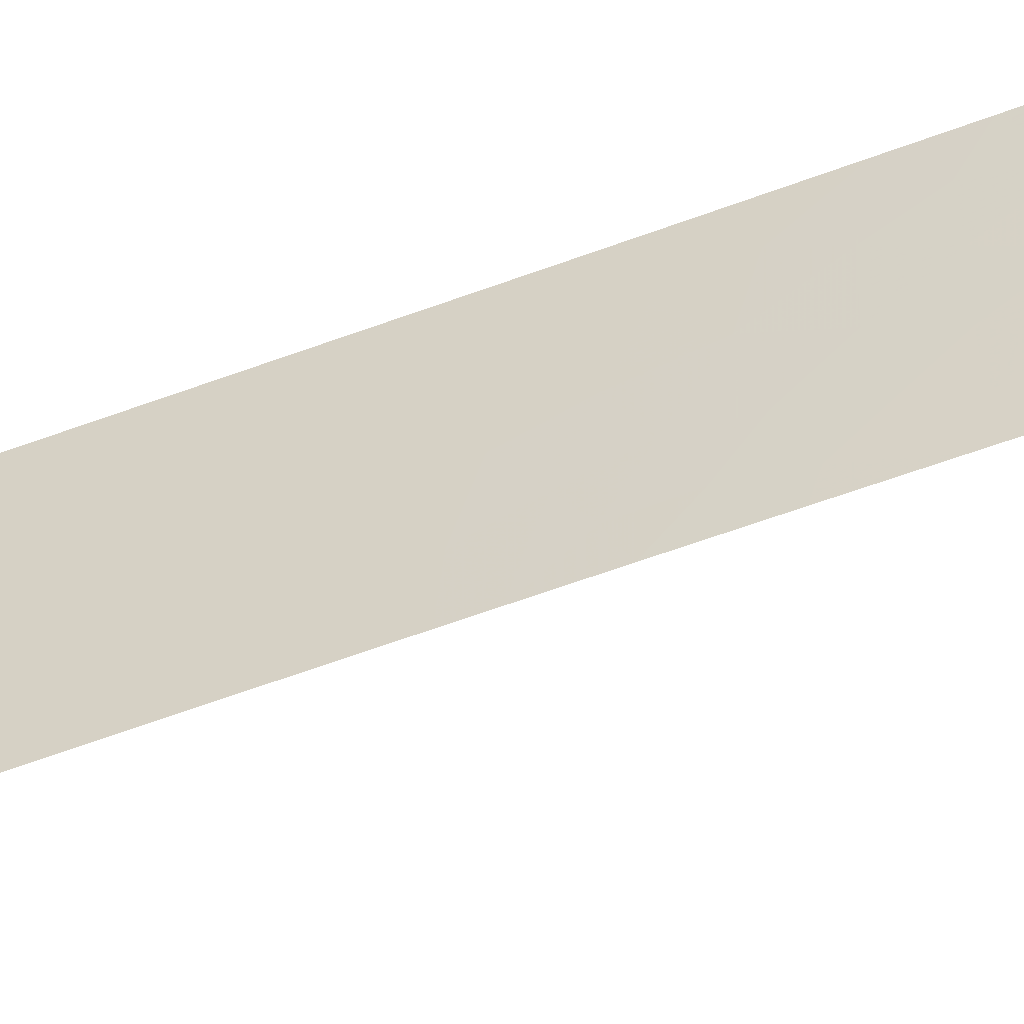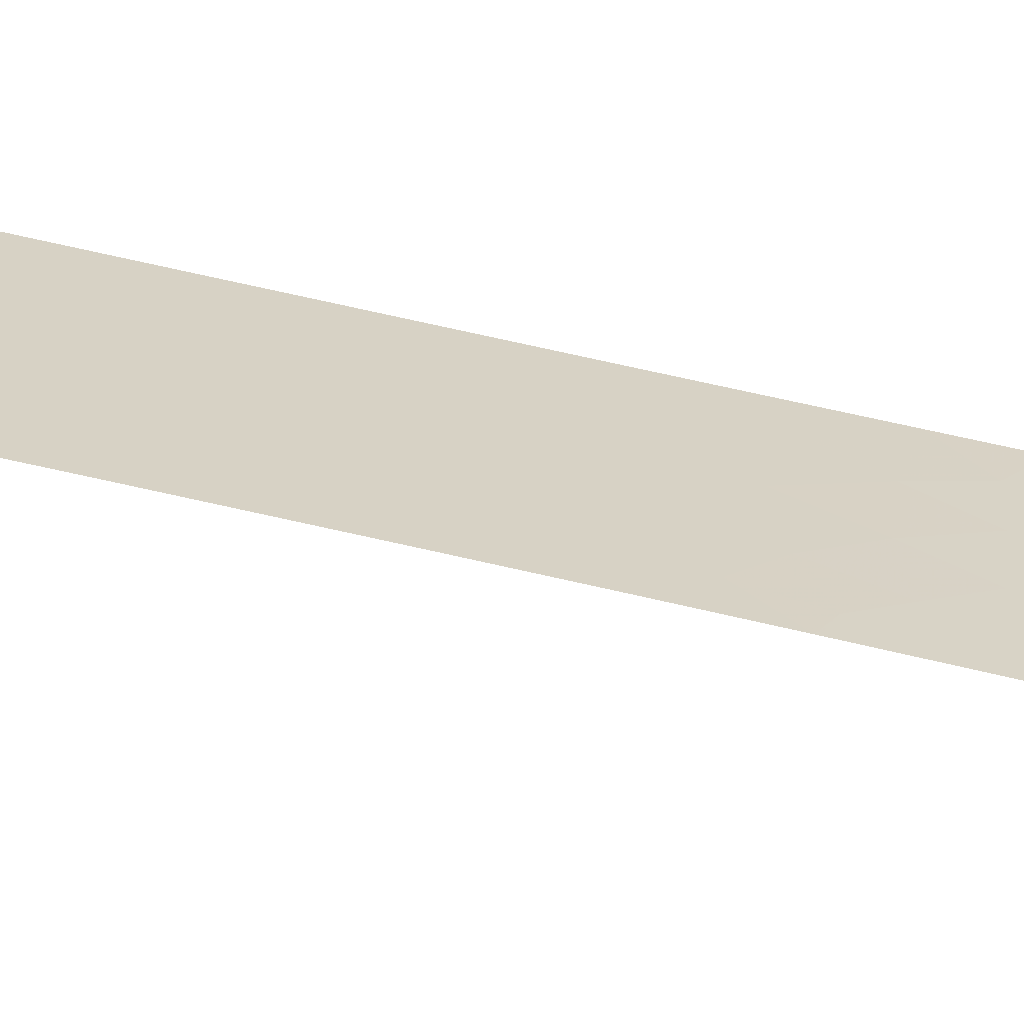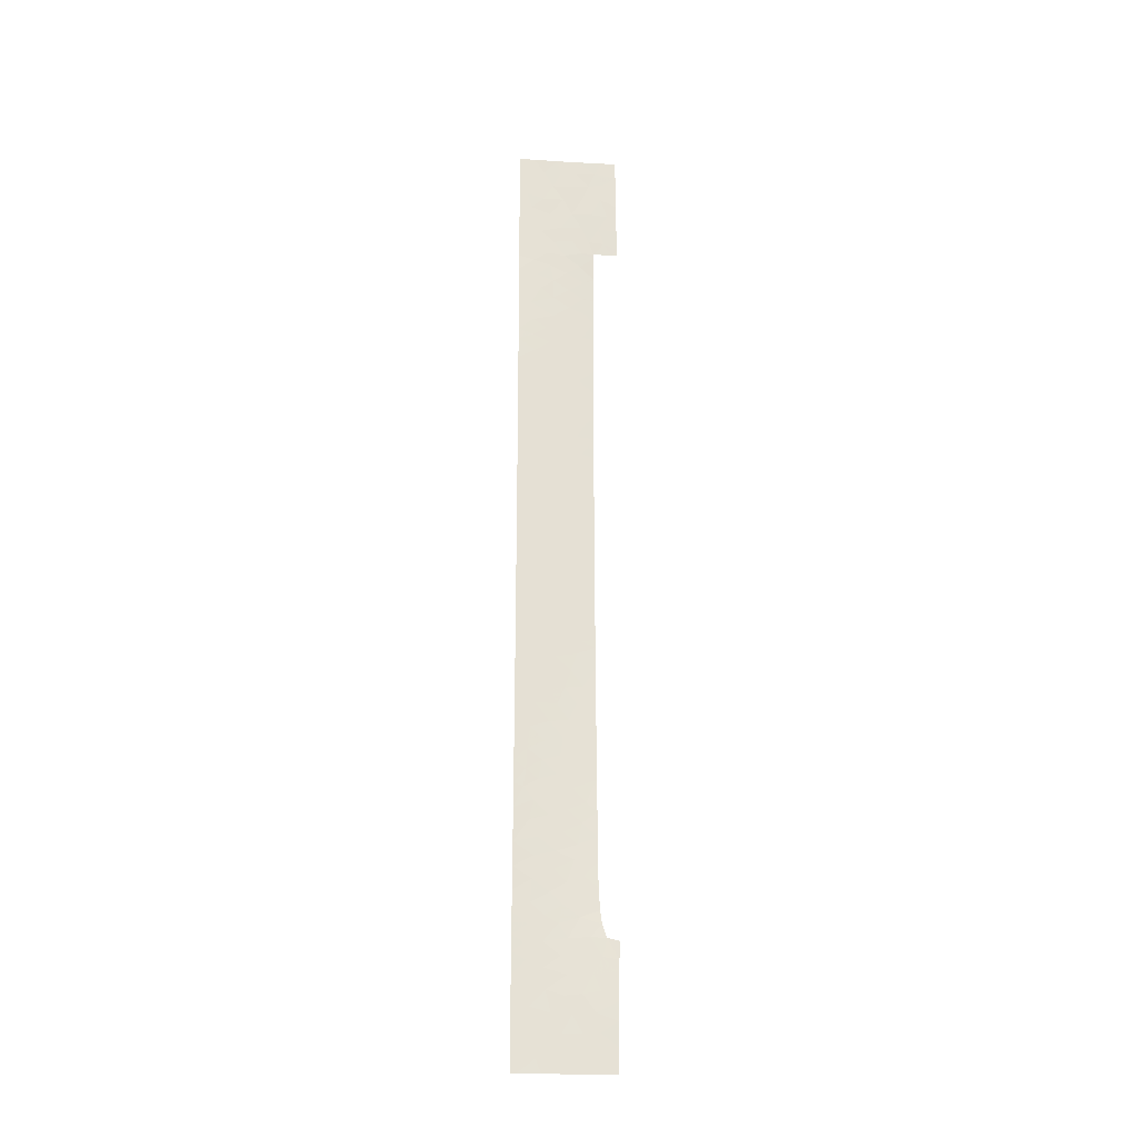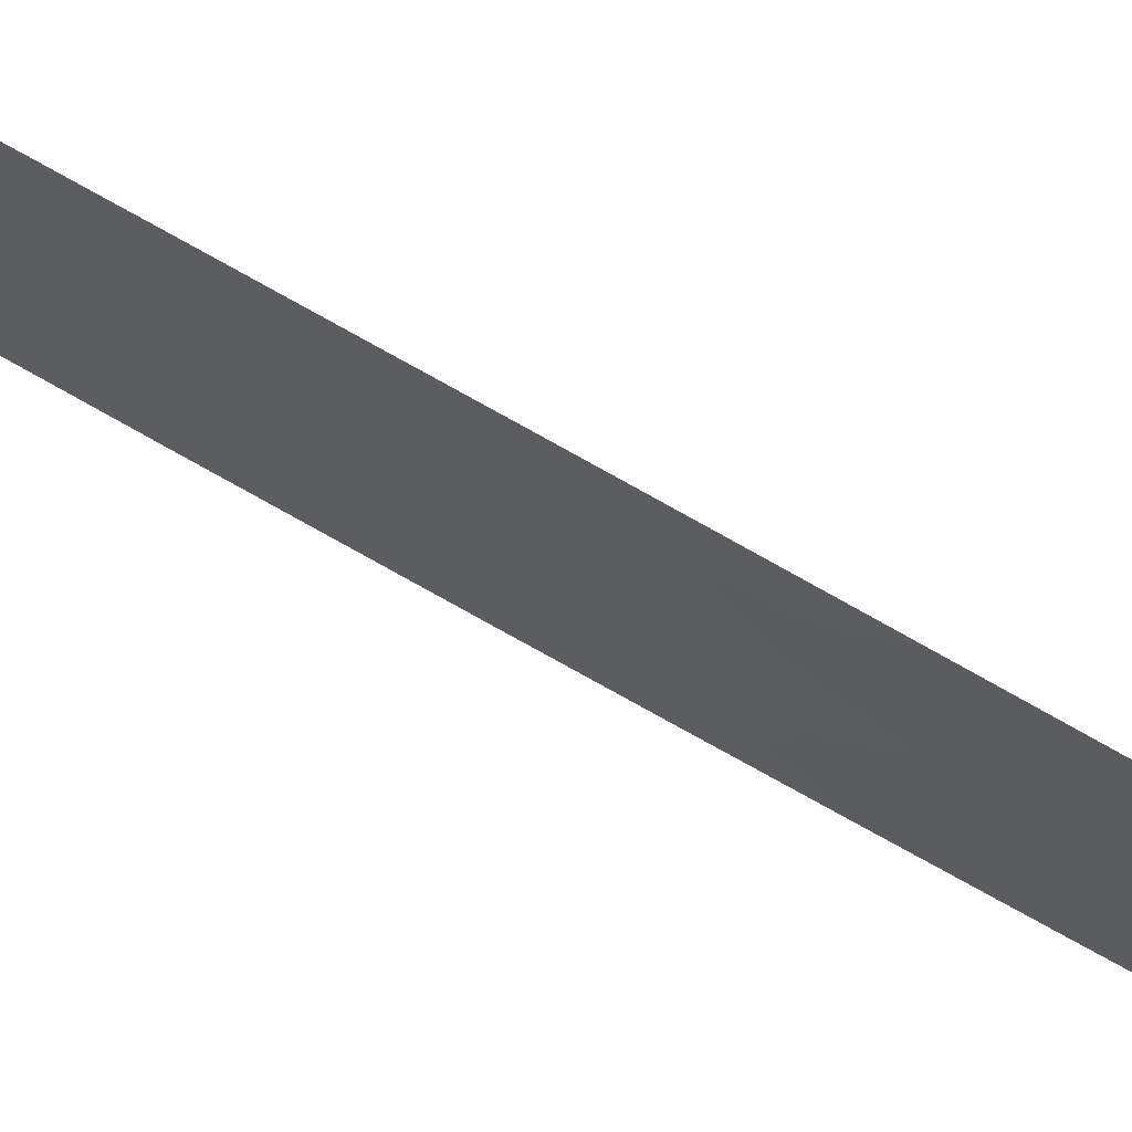
<metadata>
{"format":"obj","ext":"obj","renderer":"f3d","projection":"perspective","resolution":1024,"background":"white","views":[{"elev":-59.3,"azim":111.5,"up":"+Y"},{"elev":-71.3,"azim":77.5,"up":"+Y"},{"elev":-24.4,"azim":-108.4,"up":"+Z"},{"elev":60.5,"azim":122.4,"up":"+Y"}]}
</metadata>
<code>
v -112 98.45 50
v -111.9 98.95 48.53
v -112.7 93.9 24.18
v -113 92 25.78
v -111.7 100 47.72
v -112.4 96.98 3.371
v -112.2 98.8 3.734
v -112 100 7.855
v -112.5 96.22 5.282
v -112.3 97.95 5.356
v -112.8 95.27 -17.86
v -112.8 95.51 -19.7
v -114.4 90.26 -39.52
v -114.4 90.3 -40.74
v -113.8 92.6 -40.87
v -112 100 -47.61
v -112 100 -30.87
v -113.1 93.26 45.02
v -112.7 95.01 -7.649
v -113 93.28 -7.687
v -113.1 92 34.89
v -113.1 92 34.73
v -113 93.08 34.31
v -113.3 92 37.99
v -113.2 92.52 39.56
v -114.5 90.42 -45.2
v -114.5 90.39 -43.39
v -112.9 95.23 -27.38
v -112.6 95.87 0.2311
v -112.3 98.1 -0.2766
v -112.5 96.42 -1.653
v -111.7 100 50
v -113.3 92 -22.03
v -113.6 91.25 45.13
v -113 93.33 41.34
v -113.3 92.29 43.12
v -113.5 91.85 48.51
v -113 93.77 50
v -114 89.64 50
v -113.6 91.2 50
v -113.1 92 32.3
v -113.1 92 32.16
v -112 100 17.69
v -112.2 98.26 19.53
v -114 89.64 46.58
v -114 89.64 48.11
v -113.7 90.91 47.13
v -112.8 95.94 -29.29
v -113 94.94 -32.22
v -112.9 95.75 -36.23
v -113.3 93.74 -35.59
v -112.3 96.87 37.82
v -112.6 95.11 37.62
v -112 100 13.61
v -112.2 98.31 12.57
v -112.3 96.68 42.88
v -112.4 96.3 24.52
v -112.3 96.98 21.05
v -113 93.32 38.07
v -112.1 100 -18.93
v -112.1 100 -3.693
v -112.7 94.28 29.24
v -112.8 94.28 39.63
v -112.1 100 -10.68
v -111.9 100 26.68
v -112.1 100 -12.91
v -112.6 96.63 -12.96
v -112.5 96.44 12.1
v -114.2 91.24 -50
v -114.5 90.44 -50
v -114.5 90.41 -47.54
v -113.1 95.48 -46.42
v -112.6 97.6 -46.4
v -112.1 98.43 29.26
v -113.3 94.53 -44.65
v -113.6 93.6 -42.75
v -113.5 91.47 41.27
v -113.8 91.74 -36.2
v -113.1 92 -1.992
v -112 100 -43.49
v -113.2 94.96 -41.02
v -113 95.51 -39.26
v -112.4 96.89 13.76
v -113.1 92.96 -16.01
v -113.2 92 -16.09
v -112.4 96.32 29.89
v -112.6 95.28 27.86
v -112.6 95.49 41.21
v -112.4 96.24 39.32
v -112.1 100 -6.349
v -112 98.37 36.81
v -112.3 96.62 36.26
v -112 100 8.452
v -114 89.57 41.02
v -114 89.6 42.64
v -114 89.63 44.28
v -111.7 100 39.82
v -111.7 100 42.37
v -111.9 98.7 41.92
v -112.7 95.27 44.92
v -112.9 94.45 46.7
v -112.7 97.25 -50
v -112.5 97.75 -48.64
v -112.8 94.46 -10.81
v -112.1 100 -17.96
v -112.8 94.6 -4.304
v -112.4 96.56 19.22
v -112.7 97.11 -40.38
v -112.3 98.18 -9.722
v -112.9 93.89 -6.264
v -112.5 96.76 -3.855
v -112.6 95.65 8.572
v -112.6 95.54 48.38
v -112.2 97.32 48.36
v -112.4 96.38 46.65
v -112.9 92.89 30.38
v -112.6 96.58 -16.29
v -112.8 94.72 -16.04
v -113.4 94.36 -48.19
v -112.9 96.19 -48.37
v -113.1 95.43 -50
v -114 92.02 -46.32
v -113 92 15.33
v -112.5 95.7 15.55
v -112.1 99.45 -50
v -112 100 15.93
v -112.2 99.07 -23.03
v -112.7 96.27 -23.72
v -112 100 -38.95
v -112.3 98.7 -39.7
v -113 92 17.68
v -112.6 95.89 -5.874
v -112 100 -35.22
v -112.4 96.28 34.32
v -112.7 94.61 33.28
v -112.7 94.84 35.41
v -112.7 96.52 -33.25
v -113.6 91.99 -32.72
v -112.5 96.19 10.19
v -113.9 92.38 -44.46
v -112.3 98.48 -26.26
v -113.6 92.84 -37.47
v -112.3 98.63 -41.8
v -114 91.91 -42.46
v -112 100 20.28
v -111.9 100 22.19
v -112.5 95.61 22.56
v -112.4 96.65 26.58
v -112.3 97.02 28.32
v -113.7 93.28 -50
v -112 100 -50
v -112.3 97.92 -5.939
v -113 92 29.4
v -112.7 95.91 -21.64
v -112.5 97.28 -20.27
v -112.1 100 -15.38
v -113 95.32 -34.41
v -112.9 94.84 -25.16
v -112 100 11.13
v -112.4 96.89 7.062
v -111.7 100 45.09
v -112 98.34 46.84
v -113.7 91.88 -34.88
v -112.1 100 5.237
v -112.2 98.89 -38.09
v -112.9 92.87 17.04
v -112.9 93.43 36.34
v -113.9 89.5 38.62
v -113.8 90.08 38
v -111.8 100 32.98
v -111.7 100 44.85
v -111.8 99.19 45.41
v -113.8 90.56 42.9
v -112.5 95.97 50
v -113.3 92.53 46.85
v -112.3 98.66 -4.457
v -113 92 11.7
v -113 92 20.79
v -112.6 95.33 2.097
v -112.9 93.9 -14.34
v -112.8 96.42 -44.54
v -113 92 4.095
v -112 100 -37.33
v -112.1 100 -20.43
v -113.9 92.51 -48.15
v -113.1 92 -4.649
v -113 92.88 -5.048
v -113.1 92 -4.745
v -112.6 94.76 18.97
v -111.8 100 30.32
v -113 92 29.52
v -113.1 95.25 -42.93
v -112.1 100 -25.14
v -112.8 95.07 -12.69
v -113 92 9.116
v -113.2 92 -10.52
v -112 99.1 33.11
v -112.2 97.95 23.05
v -112.1 100 -26.73
v -112.1 100 -28.51
v -112 100 -45.53
v -112.5 96.18 17.41
v -111.9 100 27.92
v -112.3 98.72 -7.589
v -112.3 98.34 -2.59
v -112.6 95.11 6.393
v -111.9 100 24.41
v -111.8 100 35.49
v -113.1 92 -7.355
v -113.3 93.37 -31.59
v -112.6 97.03 -35.49
v -112.1 99.27 18.1
v -113.3 92 37.49
v -112.1 100 -8.389
v -112 100 -41.04
v -112.7 95.28 50
v -112.4 96.95 1.325
v -112.1 100 0.7598
v -111.7 100 37.22
v -113 92 6.597
v -113 92 3.926
v -112 100 10.47
v -113.9 89.49 38
v -113.4 92 -24.27
v -112.1 100 2.795
v -112 100 -33.12
v -112.3 97.76 10.58
v -113.5 92 -30.25
v -113 92 27.29
v -113.5 92 -27.77
v -113.3 92 -19.63
v -114 91.32 -37.5
v -112.1 100 -22.72
v -113.3 92 -18.17
v -113 92 1.268
v -113.4 92 -25.27
v -113.2 92 -13.74
v -114.3 90.19 -37.8
v -112.3 98.82 -47.59
v -112.9 93.84 -9.004
v -113.1 94.85 -37.58
v -112.9 93.15 27.52
v -112.1 98.26 25.44
v -112.3 98.28 -12.08
v -113 93.71 -17.41
v -113.1 92 -8.214
v -113.6 90.93 39.38
v -112.2 97.98 17.53
v -112.9 93.27 -3.229
v -112.3 97.61 15.64
v -112.4 98.07 -24.33
v -113 93.93 -20.91
v -112.6 97.16 -37.95
v -113 92 0.1161
v -112.9 93.21 -1.476
v -112.8 93.94 9.732
v -112.7 96.9 -42.4
v -113.2 93.07 -24.36
v -113 94.34 -22.99
v -113 92 23.39
v -113.1 94.23 -30.06
v -113 92 13.12
v -112.3 98 8.891
v -112.8 96.19 -31.04
v -112.6 94.95 13.74
v -112.9 93.32 3.102
v -112.8 93.25 13.42
v -112.7 94.37 11.82
v -112.8 93.48 5.265
v -112.8 93.39 20.25
v -112.6 95.06 20.68
v -113.5 93.6 -39.08
v -112.3 98.44 -16.91
v -112.3 98.59 -36.38
v -112.6 96.05 -9.413
v -112.6 96.42 -11.33
v -113 93.27 -12.44
v -112.9 92.88 11.41
v -112.2 98.83 7.179
v -112.2 97.65 33.29
v -112.7 94.33 17.26
v -112.1 98.39 27.38
v -112.4 98.33 -34.29
v -112.5 97.02 -7.674
v -112.8 93.73 15.42
v -112.2 98.56 1.893
v -112.8 94.41 -0.7479
v -113 92 19.23
v -112.8 93.84 0.9805
v -112.8 93.21 18.52
v -113 93.85 48.4
v -112.1 100 -1.338
v -112.4 98.33 -43.98
v -113.2 93.47 -26.43
v -113.2 92 -12.09
v -111.9 98.68 43.68
v -112.4 96.34 32.18
v -112.3 98.82 -21.24
v -112.1 97.99 34.96
v -112.8 94.32 43.1
v -112.7 95.83 -14.41
v -112.4 97.99 -14.41
v -112.2 97.37 44.91
v -112.6 96.64 -25.77
v -113 93.74 -18.96
v -112.1 98.66 21.27
v -112.4 97.66 -22.25
v -112.7 94.83 -2.493
v -112.8 93.68 7.522
v -112.1 98.26 38.61
v -112.5 97.03 -18.32
v -112.3 98.75 -19.18
v -112.8 93.53 22.13
v -112.7 94.93 4.134
v -112.7 94.57 31.11
v -112.2 97.63 40.62
v -113.6 93.61 -46.32
v -114 91.71 -39.32
v -113.3 93.62 -33.55
v -112.2 98.55 14.27
v -112.9 93.16 32.29
v -112.5 97.65 -27.96
v -112.7 94.32 25.85
v -113.1 93.93 -28.57
v -112.4 98.01 -29.79
v -112.4 98.18 -32.04
v -112 98.65 31.35
f 148 87 323
f 12 11 305
f 13 14 318
f 239 16 201
f 14 27 144
f 21 22 23
f 27 26 140
f 30 217 29
f 32 1 2
f 2 5 32
f 35 300 36
f 40 37 38
f 39 46 40
f 41 42 321
f 43 145 212
f 145 44 212
f 46 45 47
f 137 264 49
f 89 63 53
f 312 273 311
f 48 324 261
f 242 87 62
f 25 59 63
f 59 53 63
f 62 153 242
f 66 244 302
f 70 69 71
f 122 317 140
f 4 260 3
f 240 275 19
f 299 91 92
f 279 93 263
f 96 95 173
f 98 171 296
f 18 100 101
f 104 275 240
f 105 156 273
f 212 44 248
f 81 108 82
f 114 113 115
f 117 301 118
f 121 120 119
f 120 72 119
f 125 16 239
f 239 103 125
f 57 243 148
f 127 307 251
f 87 242 323
f 132 106 110
f 72 120 73
f 135 134 136
f 194 301 67
f 101 100 115
f 145 146 306
f 300 18 36
f 18 34 36
f 33 258 259
f 148 149 87
f 150 121 119
f 151 16 125
f 153 229 242
f 69 150 185
f 156 66 302
f 210 319 49
f 159 54 55
f 102 125 103
f 172 5 162
f 161 5 172
f 163 51 319
f 10 7 164
f 166 285 281
f 53 59 167
f 21 23 167
f 23 136 167
f 197 208 299
f 52 91 310
f 136 134 92
f 136 92 53
f 171 161 172
f 23 135 136
f 77 173 94
f 1 174 114
f 174 113 114
f 34 175 47
f 90 61 176
f 37 47 175
f 177 195 278
f 83 68 55
f 136 53 167
f 262 177 278
f 129 183 165
f 85 234 84
f 249 186 187
f 187 110 106
f 186 188 187
f 110 19 132
f 284 132 19
f 190 327 74
f 38 37 291
f 37 175 291
f 193 233 127
f 156 302 273
f 93 222 263
f 82 272 81
f 165 183 274
f 274 211 253
f 54 126 320
f 104 194 276
f 6 9 314
f 314 179 6
f 146 207 198
f 121 102 120
f 160 9 10
f 23 22 41
f 42 191 116
f 170 208 197
f 321 315 135
f 113 101 115
f 53 92 52
f 200 199 141
f 185 150 119
f 119 317 185
f 239 201 73
f 34 18 175
f 79 186 249
f 199 193 141
f 49 264 261
f 292 30 205
f 30 31 205
f 242 4 323
f 8 93 279
f 26 71 122
f 119 72 317
f 72 75 317
f 230 324 294
f 324 28 294
f 127 233 298
f 243 198 207
f 312 105 273
f 296 172 303
f 208 91 299
f 58 198 147
f 188 209 187
f 201 80 293
f 100 300 56
f 138 319 210
f 190 170 197
f 78 142 51
f 140 144 27
f 75 72 181
f 50 157 51
f 274 283 211
f 137 157 211
f 88 63 89
f 76 15 144
f 2 1 114
f 257 81 192
f 112 263 139
f 24 213 59
f 213 167 59
f 215 130 143
f 40 46 37
f 31 308 111
f 64 214 109
f 174 216 113
f 189 202 107
f 310 97 316
f 120 102 103
f 103 73 120
f 176 205 111
f 178 288 270
f 284 109 204
f 17 200 325
f 209 246 20
f 227 68 139
f 195 220 309
f 182 221 266
f 287 254 255
f 41 321 23
f 138 163 319
f 222 159 227
f 214 90 204
f 97 98 99
f 301 194 180
f 243 57 198
f 197 280 327
f 166 281 290
f 263 222 227
f 75 181 192
f 192 76 75
f 9 160 206
f 160 112 206
f 215 129 130
f 315 297 135
f 50 253 211
f 252 33 259
f 141 193 251
f 84 234 245
f 66 64 244
f 184 60 312
f 72 73 181
f 227 159 55
f 25 24 59
f 207 65 243
f 203 190 74
f 80 215 143
f 95 94 173
f 134 280 299
f 169 247 168
f 169 24 247
f 168 223 169
f 158 294 28
f 173 36 34
f 33 224 258
f 213 21 167
f 253 241 82
f 201 293 73
f 10 164 279
f 218 286 30
f 255 249 308
f 249 255 79
f 133 226 283
f 132 152 111
f 130 108 143
f 164 8 279
f 157 50 211
f 268 265 267
f 220 182 269
f 117 118 11
f 191 153 116
f 5 2 162
f 183 133 274
f 99 98 296
f 228 138 210
f 96 173 34
f 173 77 36
f 2 114 162
f 114 115 162
f 210 49 261
f 247 25 77
f 35 36 77
f 57 3 147
f 104 240 196
f 56 300 88
f 67 244 276
f 208 219 91
f 218 225 286
f 181 257 192
f 101 291 175
f 116 153 62
f 216 38 291
f 18 101 175
f 324 230 228
f 231 33 252
f 13 232 238
f 128 304 251
f 234 231 305
f 233 184 298
f 60 105 312
f 221 235 266
f 235 289 266
f 74 86 149
f 148 282 149
f 89 310 316
f 205 31 111
f 126 43 212
f 217 6 179
f 179 29 217
f 140 26 122
f 235 254 289
f 55 68 227
f 29 179 289
f 244 67 302
f 113 216 291
f 285 265 124
f 226 17 326
f 132 111 106
f 258 236 294
f 236 230 294
f 61 292 205
f 205 176 61
f 304 128 158
f 268 267 278
f 20 19 110
f 139 268 256
f 200 141 322
f 237 85 84
f 152 90 176
f 176 111 152
f 172 162 303
f 45 96 34
f 34 47 45
f 237 84 180
f 229 4 242
f 225 164 7
f 142 232 318
f 65 282 243
f 117 11 311
f 163 78 51
f 224 236 258
f 154 155 12
f 155 311 12
f 232 13 318
f 78 232 142
f 9 6 10
f 91 52 92
f 88 35 63
f 240 19 20
f 50 51 241
f 261 324 228
f 140 75 76
f 246 196 240
f 240 20 246
f 94 247 77
f 107 248 44
f 248 107 202
f 239 73 103
f 263 227 139
f 116 62 315
f 193 127 251
f 251 307 128
f 129 165 130
f 253 130 165
f 108 253 82
f 166 123 285
f 254 79 255
f 254 287 289
f 139 256 112
f 272 82 241
f 108 81 257
f 257 143 108
f 158 259 258
f 259 158 128
f 260 178 313
f 3 260 313
f 3 313 147
f 69 185 71
f 123 262 267
f 267 262 278
f 160 263 112
f 264 137 326
f 241 253 50
f 131 123 166
f 124 281 285
f 71 185 122
f 122 185 317
f 83 124 265
f 179 314 266
f 84 118 180
f 268 68 265
f 266 269 182
f 266 314 269
f 9 206 314
f 189 271 270
f 271 189 107
f 142 318 272
f 31 29 287
f 117 302 301
f 272 15 81
f 15 272 318
f 274 253 165
f 276 194 67
f 104 276 275
f 196 295 277
f 194 104 277
f 266 289 179
f 86 297 315
f 10 279 160
f 299 280 197
f 202 281 124
f 203 74 282
f 133 283 274
f 283 326 137
f 261 228 210
f 90 152 204
f 284 204 152
f 57 323 3
f 323 57 148
f 309 256 195
f 162 115 303
f 56 303 100
f 263 160 279
f 283 137 211
f 192 81 76
f 250 126 248
f 212 248 126
f 284 275 109
f 128 307 154
f 217 286 6
f 144 140 76
f 286 7 6
f 81 15 76
f 89 52 310
f 270 288 290
f 290 131 166
f 270 290 189
f 109 214 204
f 58 107 44
f 29 289 287
f 297 280 134
f 288 131 290
f 281 189 290
f 189 281 202
f 134 135 297
f 28 48 322
f 322 141 304
f 154 259 128
f 259 154 252
f 251 304 141
f 245 234 305
f 247 94 168
f 143 293 80
f 293 143 257
f 286 217 30
f 29 31 30
f 249 106 308
f 245 118 84
f 118 245 11
f 123 267 285
f 68 83 265
f 267 265 285
f 206 269 314
f 296 171 172
f 99 296 56
f 181 293 257
f 88 89 316
f 276 244 109
f 276 109 275
f 99 316 97
f 152 132 284
f 7 286 225
f 231 252 305
f 12 252 154
f 158 28 304
f 107 58 271
f 147 271 58
f 282 74 149
f 53 52 89
f 292 218 30
f 73 293 181
f 291 101 113
f 294 158 258
f 68 268 139
f 278 256 268
f 256 278 195
f 295 237 277
f 303 56 296
f 130 253 108
f 282 65 203
f 148 243 282
f 10 6 7
f 58 44 306
f 15 14 144
f 19 275 284
f 100 18 300
f 83 250 124
f 187 106 249
f 127 298 307
f 297 86 327
f 198 57 147
f 134 299 92
f 220 269 309
f 300 35 88
f 301 180 118
f 184 312 298
f 116 315 321
f 302 117 273
f 100 303 115
f 280 297 327
f 305 252 12
f 322 304 28
f 305 11 245
f 312 311 155
f 25 63 35
f 306 146 198
f 198 58 306
f 154 307 155
f 110 187 209
f 287 308 31
f 77 25 35
f 309 112 256
f 308 106 111
f 97 310 219
f 311 11 12
f 86 87 149
f 147 313 271
f 313 270 271
f 310 91 219
f 196 277 104
f 309 206 112
f 307 298 155
f 255 308 287
f 273 117 311
f 306 44 145
f 110 209 20
f 312 155 298
f 142 272 241
f 244 64 109
f 247 24 25
f 142 241 51
f 301 302 67
f 86 315 62
f 277 237 180
f 277 180 194
f 316 56 88
f 316 99 56
f 309 269 206
f 250 248 202
f 317 75 140
f 17 325 326
f 37 46 47
f 313 178 270
f 124 250 202
f 116 321 42
f 318 14 15
f 319 51 157
f 83 320 250
f 320 126 250
f 54 320 55
f 321 135 23
f 49 319 157
f 49 157 137
f 264 48 261
f 325 200 322
f 48 325 322
f 323 4 3
f 83 55 320
f 28 324 48
f 62 87 86
f 48 264 325
f 326 325 264
f 327 190 197
f 283 226 326
f 327 86 74

</code>
